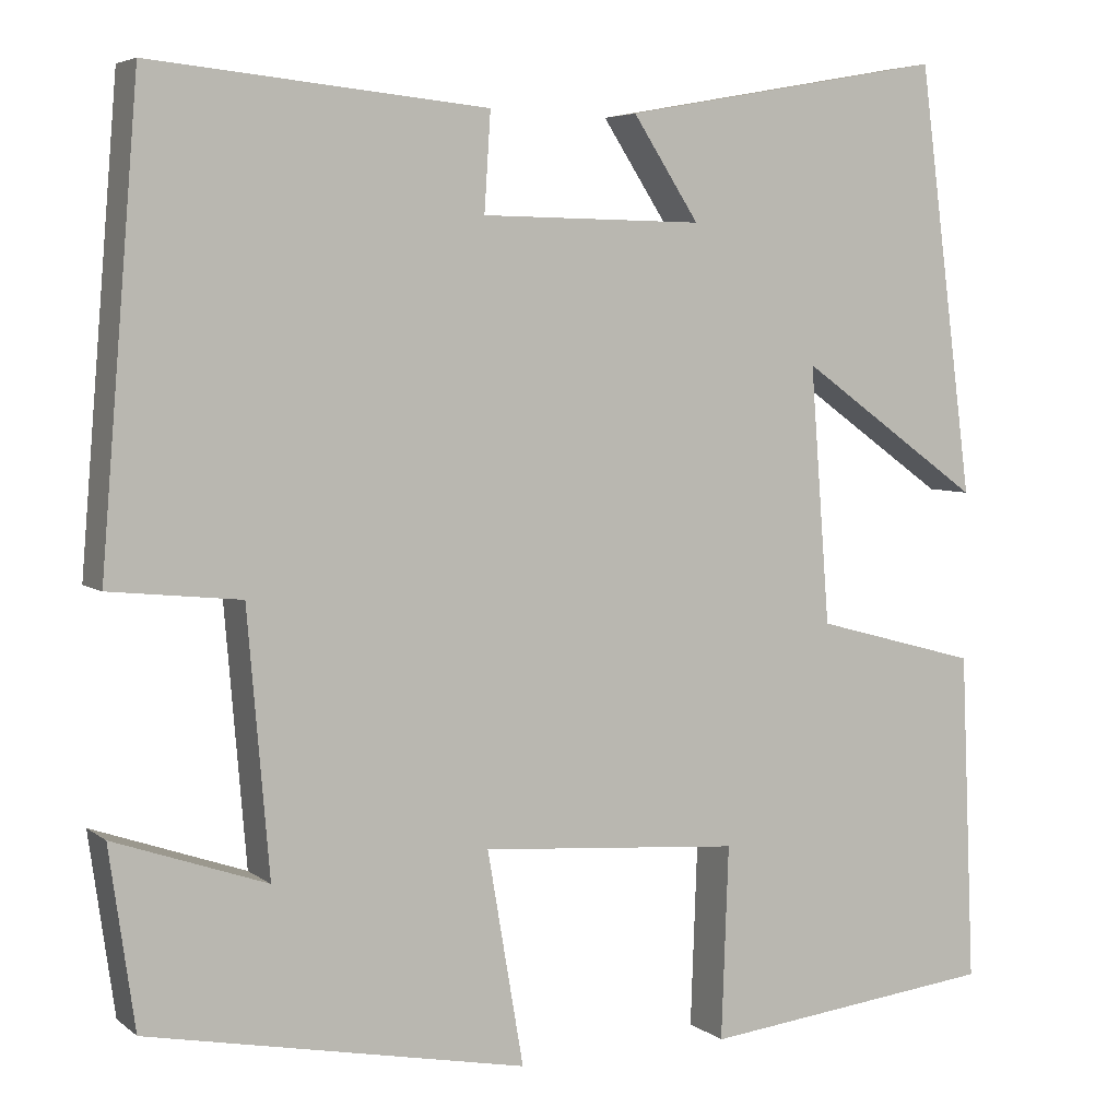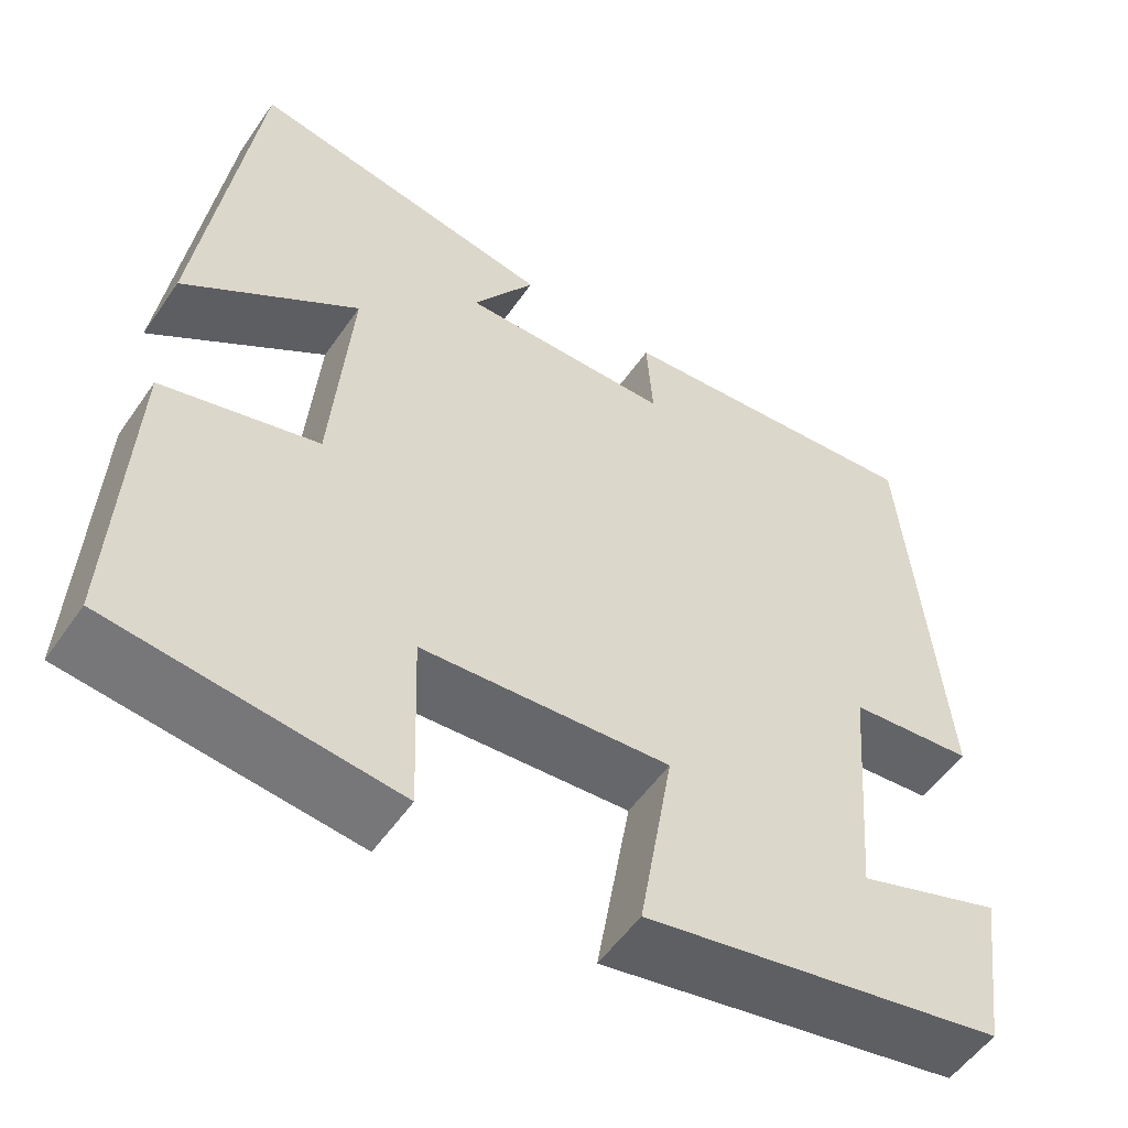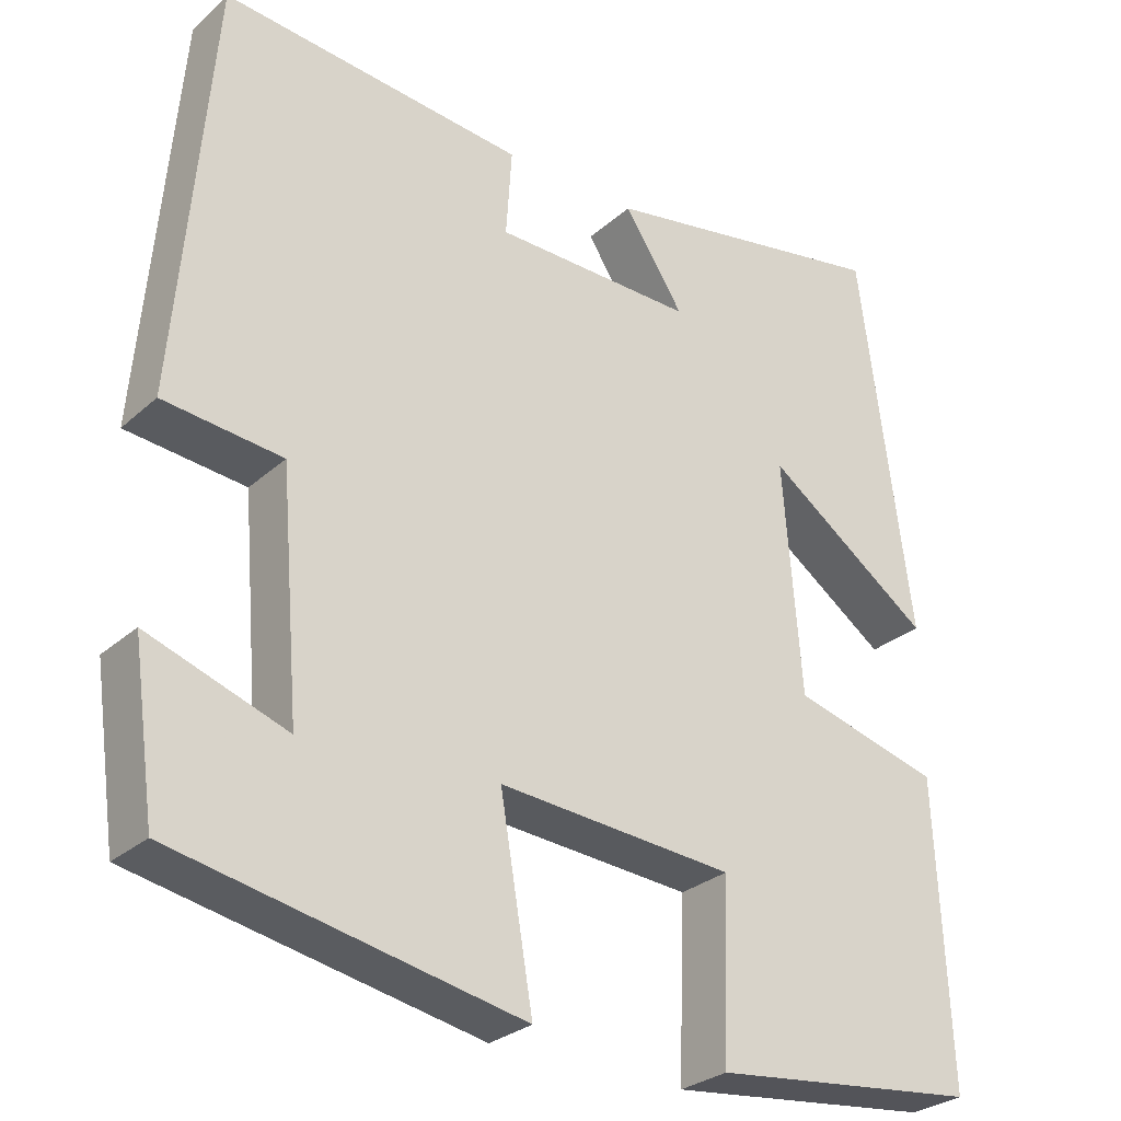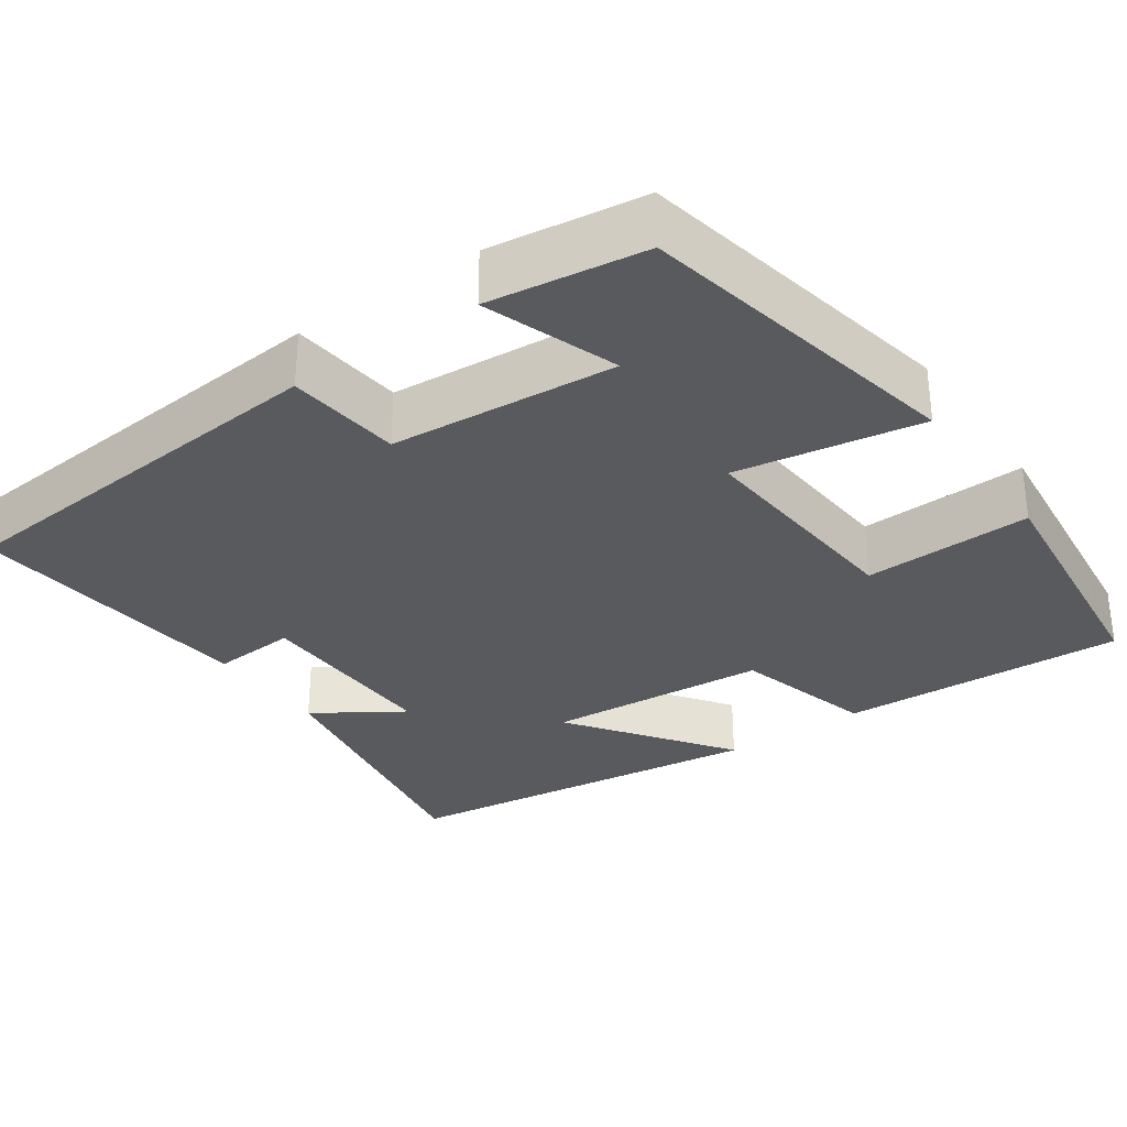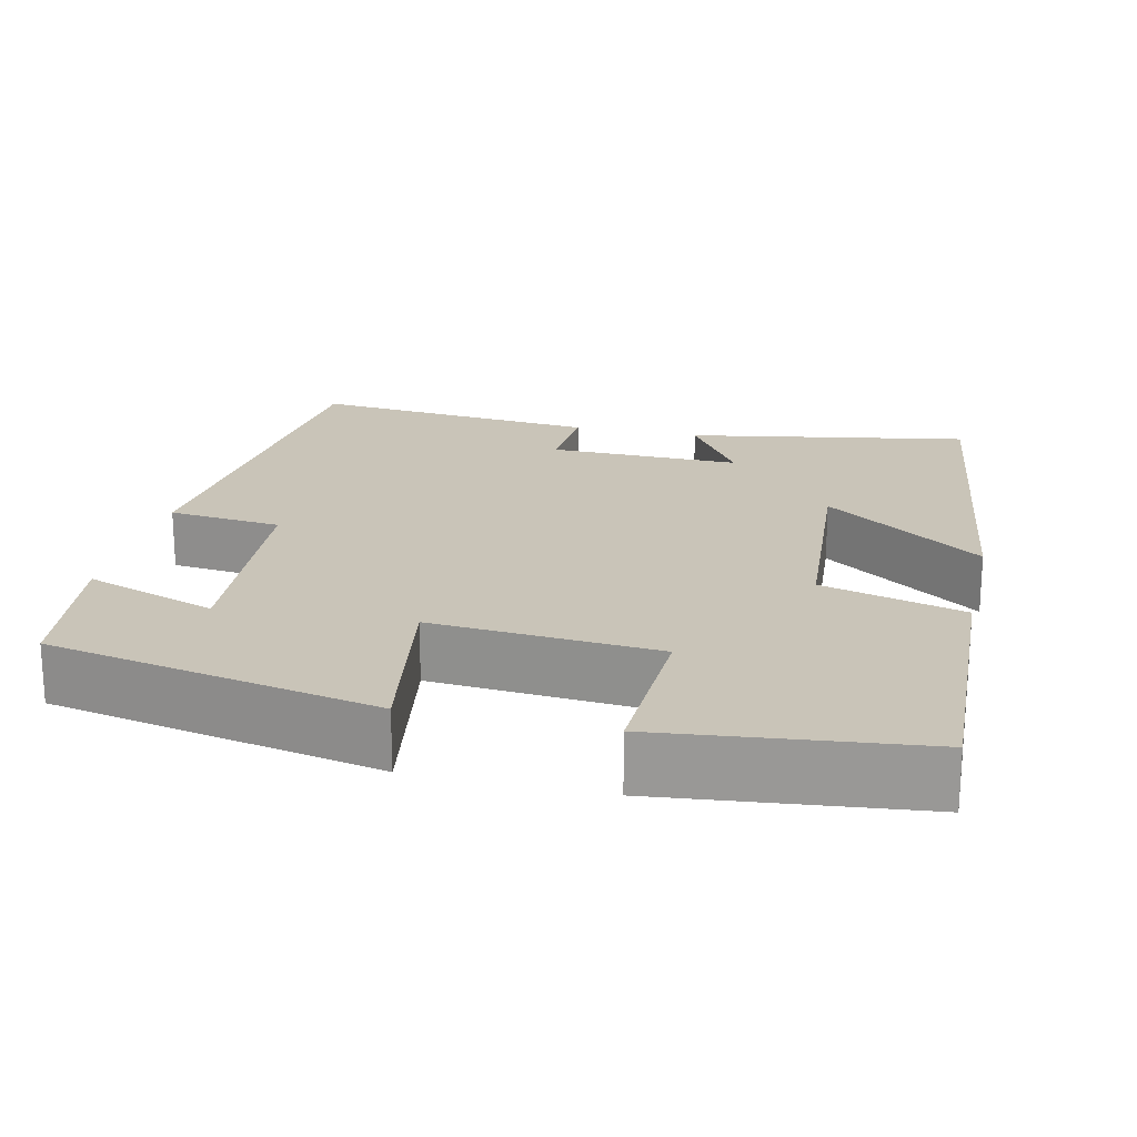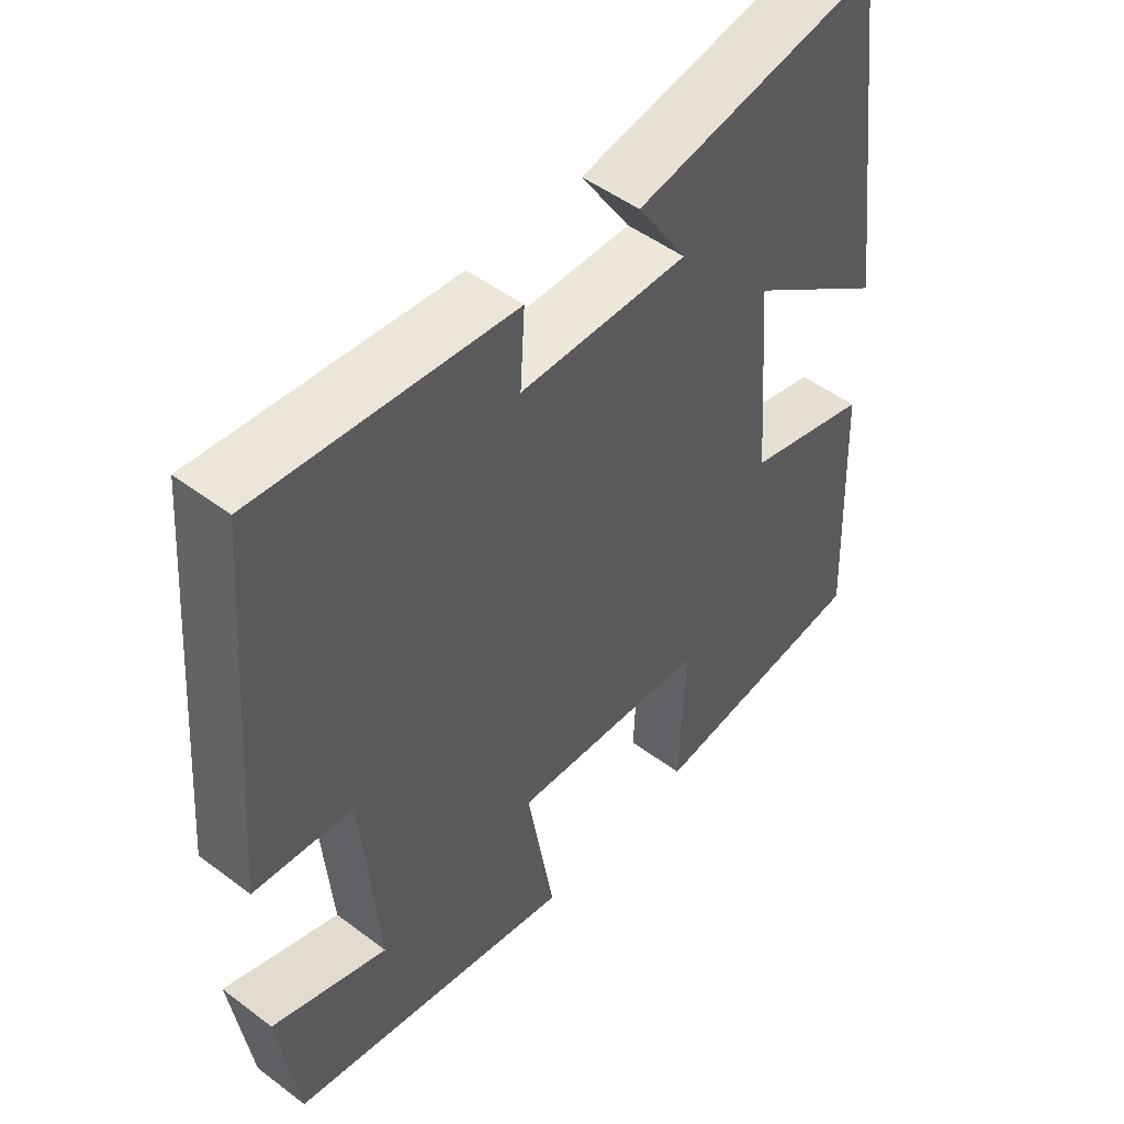
<metadata>
{"format":"obj","ext":"obj","renderer":"f3d","projection":"perspective","resolution":1024,"background":"white","views":[{"elev":5.3,"azim":154.1,"up":"+Z"},{"elev":-54.3,"azim":-34.1,"up":"+Z"},{"elev":-28.5,"azim":142.5,"up":"+Z"},{"elev":-31.4,"azim":125.1,"up":"+Y"},{"elev":20.2,"azim":-166.9,"up":"+Y"},{"elev":49.4,"azim":129.8,"up":"+Z"}]}
</metadata>
<code>
v 0.458 0.07 0.536
v 0.5 0.07 0.025
v 0.355 0.07 0.01
v 0.331 0.07 -0.278
v 0.5 0.07 -0.219
v 0.472 0.07 -0.417
v 0.052 0.07 -0.5
v 0.092 0.07 -0.264
v -0.196 0.07 -0.286
v -0.188 0.07 -0.5
v -0.516 0.07 -0.463
v -0.5 0.07 -0.097
v -0.319 0.07 -0.048
v -0.297 0.07 0.236
v -0.5 0.07 0.091
v -0.438 0.07 0.565
v -0.079 0.07 0.5
v -0.152 0.07 0.388
v 0.094 0.07 0.392
v 0.087 0.07 0.5
v 0.458 0 0.536
v 0.5 0 0.025
v 0.355 0 0.01
v 0.331 0 -0.278
v 0.5 0 -0.219
v 0.472 0 -0.417
v 0.052 0 -0.5
v 0.092 0 -0.264
v -0.196 0 -0.286
v -0.188 0 -0.5
v -0.516 0 -0.463
v -0.5 0 -0.097
v -0.319 0 -0.048
v -0.297 0 0.236
v -0.5 0 0.091
v -0.438 0 0.565
v -0.079 0 0.5
v -0.152 0 0.388
v 0.094 0 0.392
v 0.087 0 0.5
f 19 20 1 2
f 18 19 2 3
f 15 16 17 18
f 14 15 18
f 13 14 18 3
f 12 13 3 4
f 9 10 11 12
f 8 9 12
f 8 12 4
f 7 8 4
f 4 5 6 7
f 22 21 40 39
f 23 22 39 38
f 38 37 36 35
f 38 35 34
f 23 38 34 33
f 24 23 33 32
f 32 31 30 29
f 32 29 28
f 24 32 28
f 24 28 27
f 27 26 25 24
f 1 21 22 2
f 2 22 23 3
f 3 23 24 4
f 4 24 25 5
f 5 25 26 6
f 6 26 27 7
f 7 27 28 8
f 8 28 29 9
f 9 29 30 10
f 10 30 31 11
f 11 31 32 12
f 12 32 33 13
f 13 33 34 14
f 14 34 35 15
f 15 35 36 16
f 16 36 37 17
f 17 37 38 18
f 18 38 39 19
f 19 39 40 20
f 20 40 21 1

</code>
